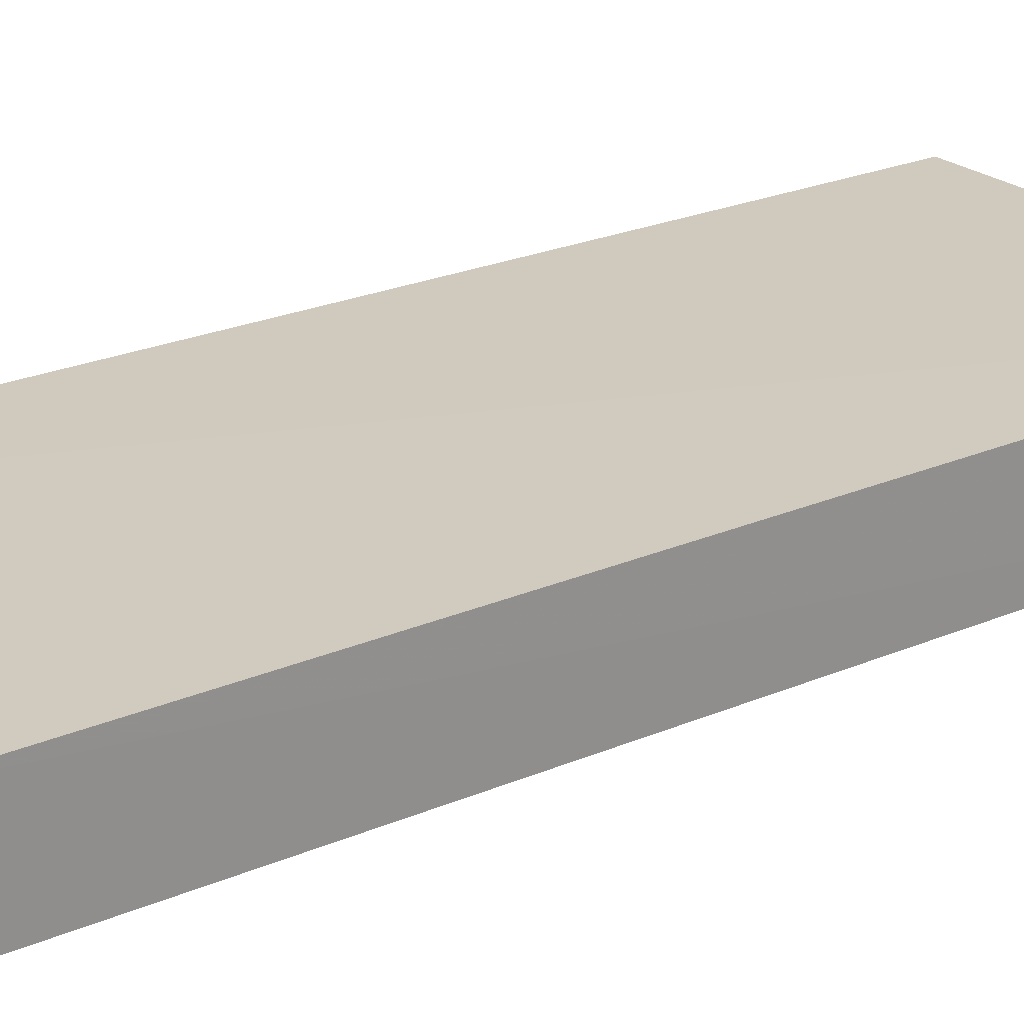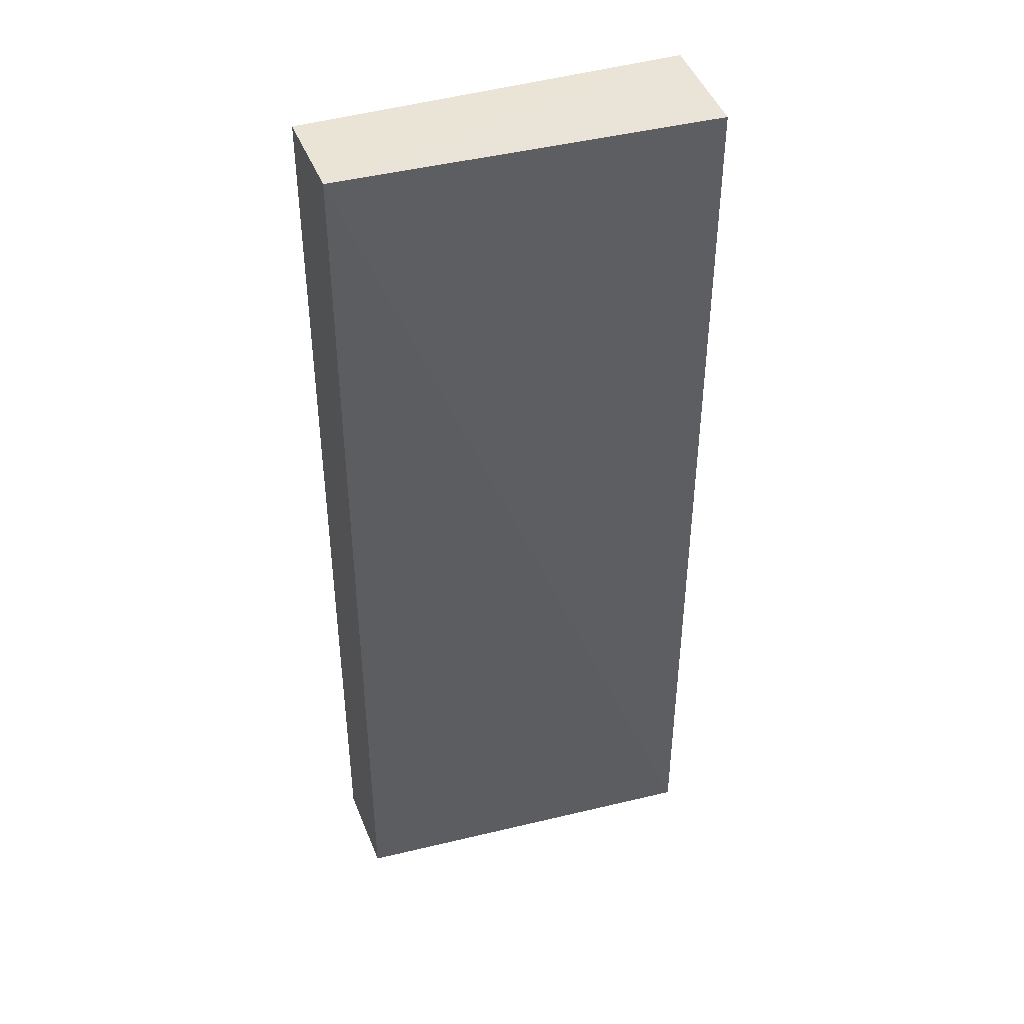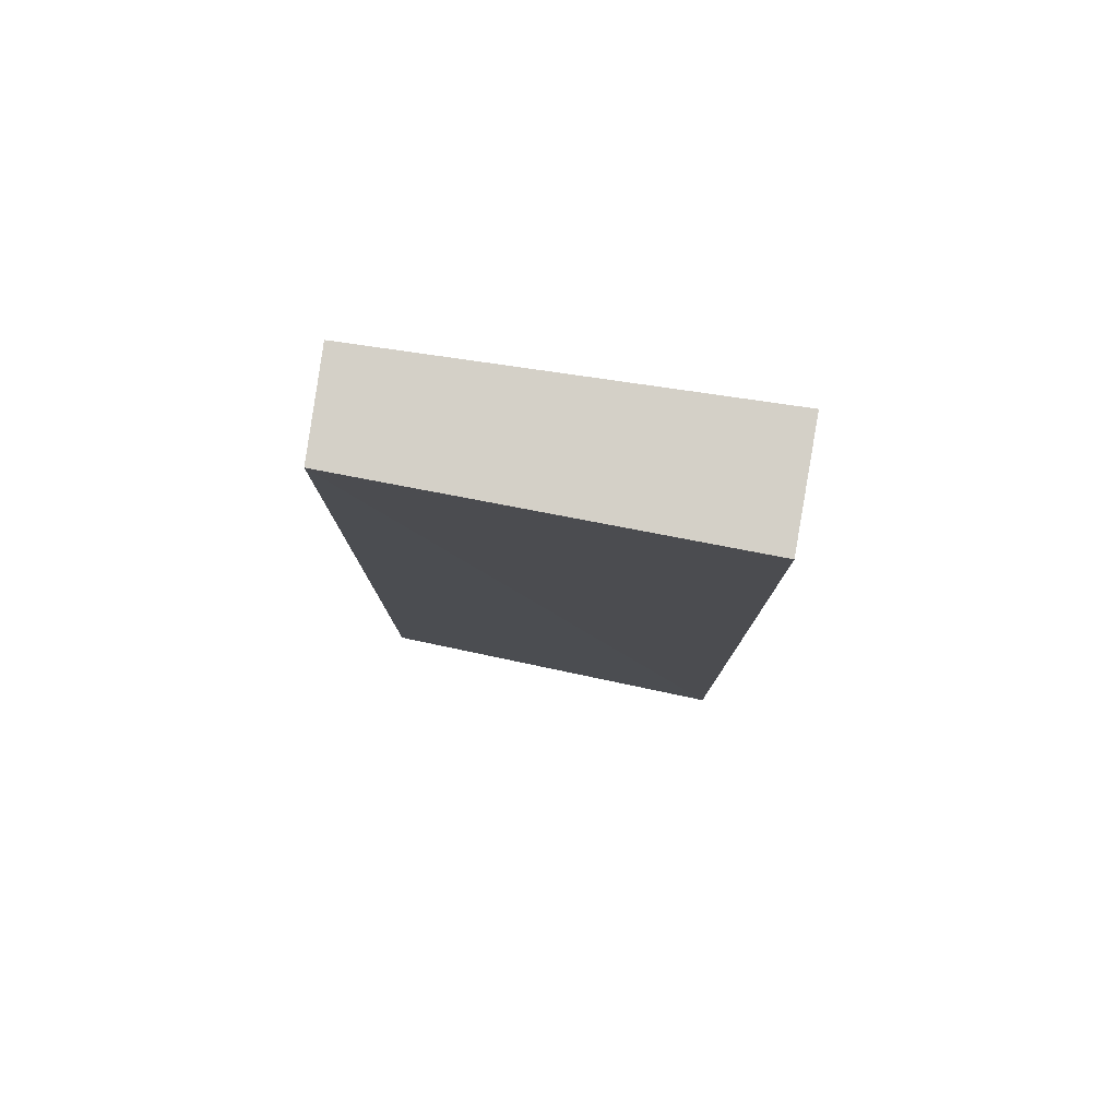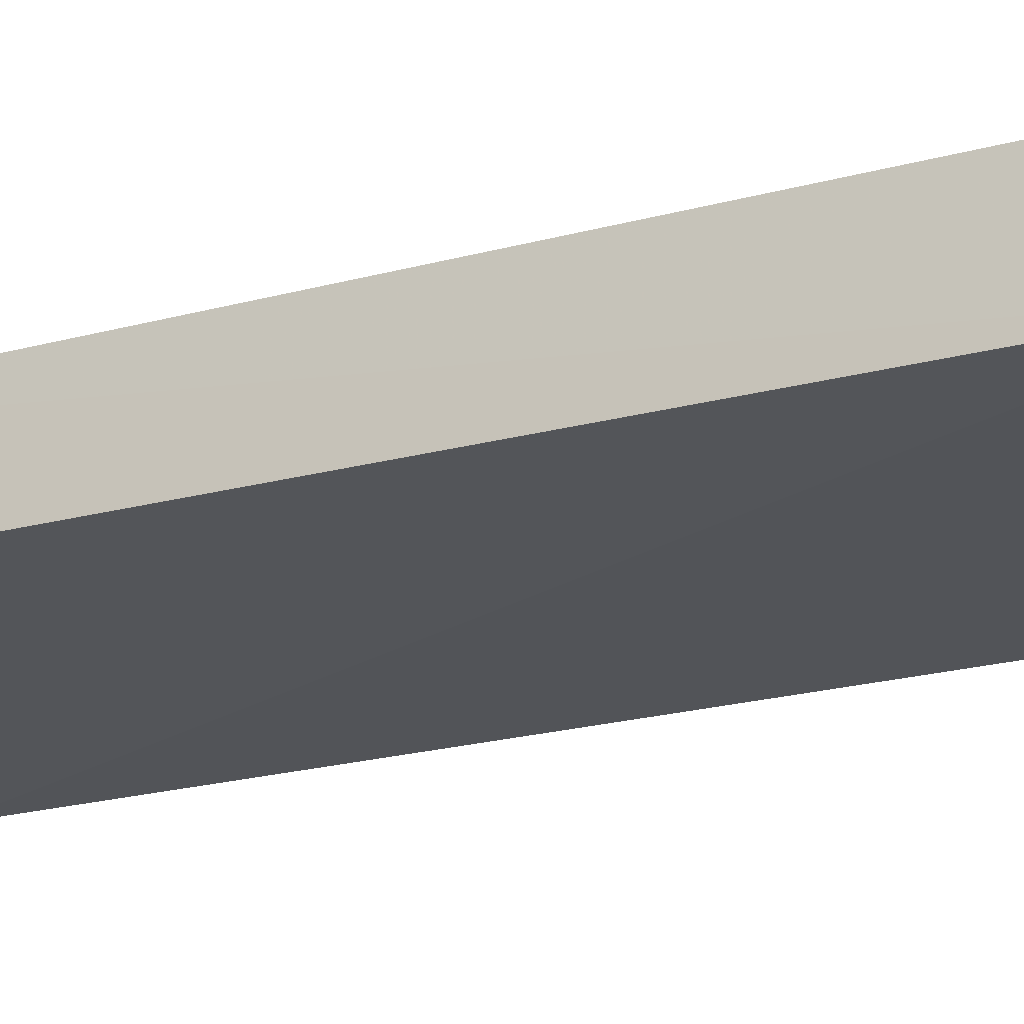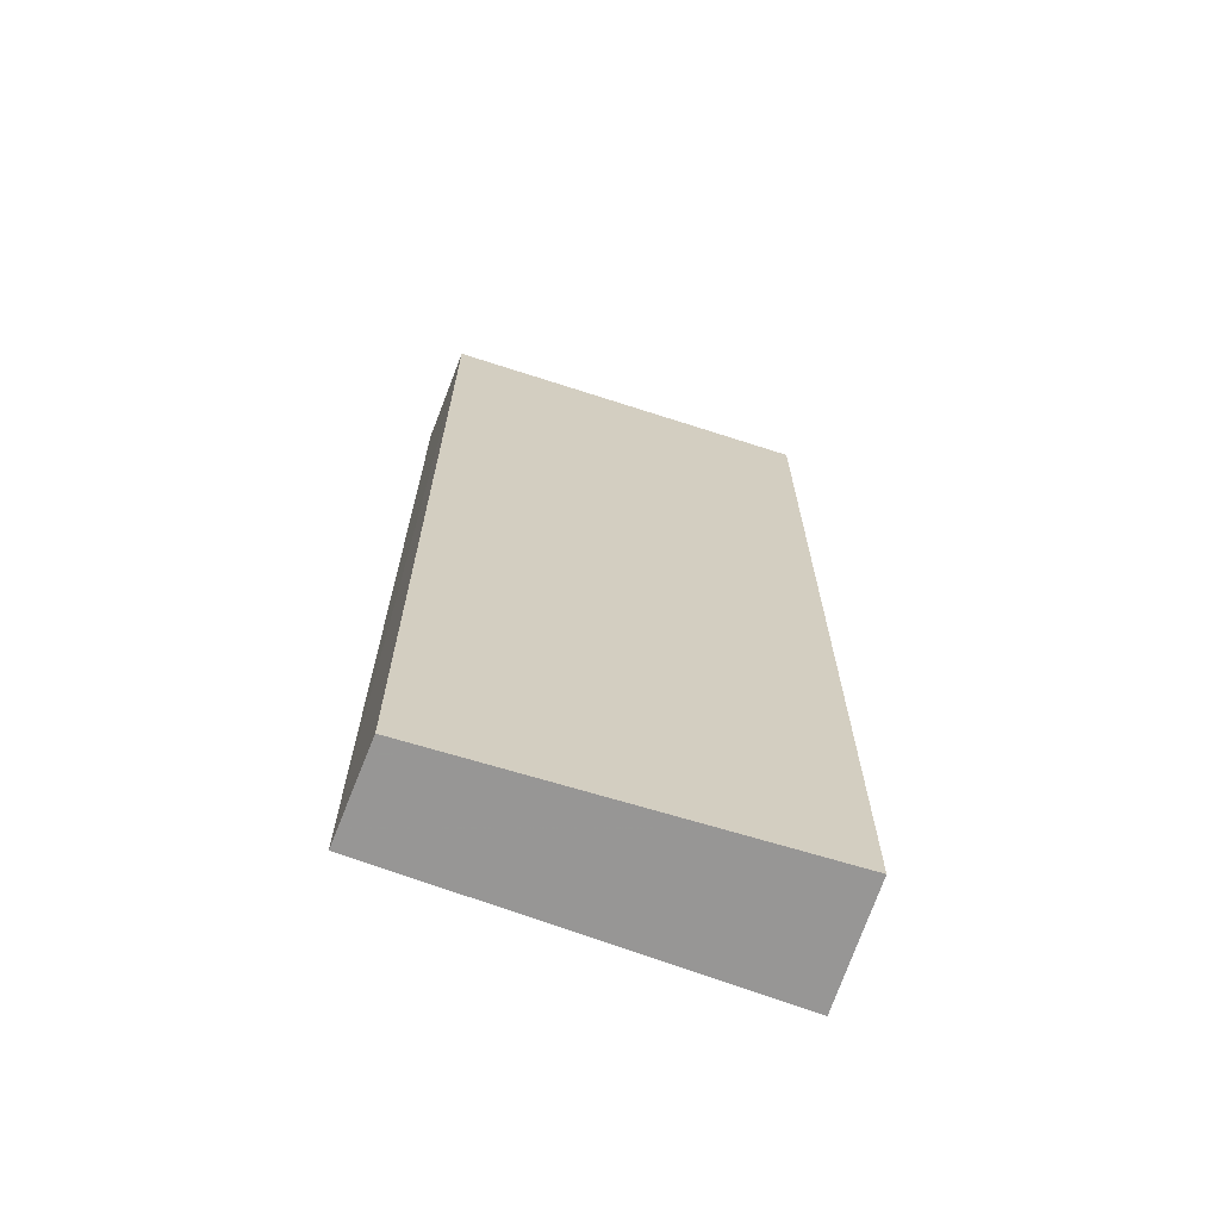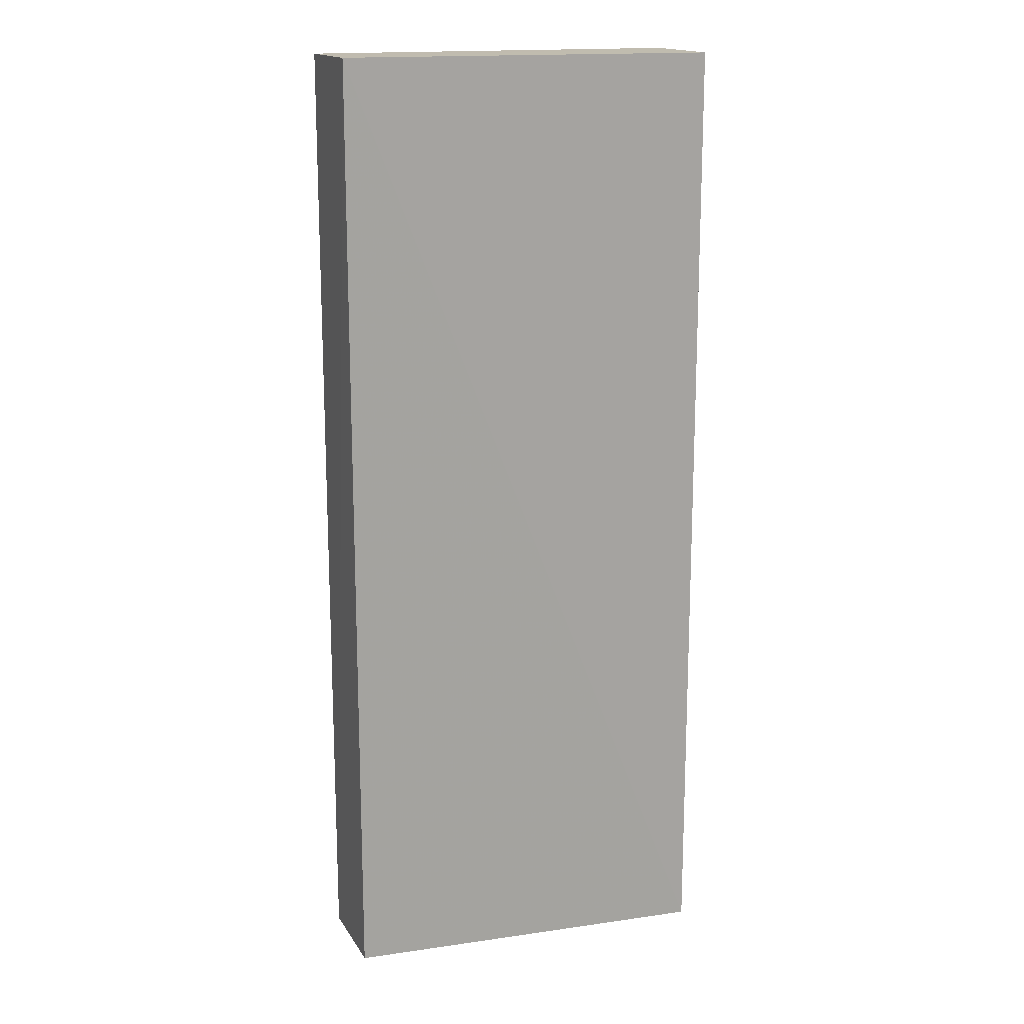
<metadata>
{"format":"obj","ext":"obj","renderer":"f3d","projection":"perspective","resolution":1024,"background":"white","views":[{"elev":22.6,"azim":-127.2,"up":"+Y"},{"elev":42.8,"azim":-19.1,"up":"+Z"},{"elev":80.0,"azim":8.8,"up":"+Z"},{"elev":-21.3,"azim":-64.1,"up":"+Y"},{"elev":-67.9,"azim":-20.0,"up":"+Z"},{"elev":16.2,"azim":-19.9,"up":"+Z"}]}
</metadata>
<code>
v 0.02725 -0.01293 -0.2803
v 0.02703 -0.0135 -0.4168
v 0.0277 0.003895 -0.4168
v -0.0262 0.003207 -0.2803
v -0.02589 -0.01105 -0.2803
v -0.02624 0.003124 -0.4166
v 0.02767 0.003744 -0.2803
v -0.02579 -0.01073 -0.4166
f 1 2 3
f 5 2 1
f 6 3 2
f 6 4 3
f 6 5 4
f 7 1 3
f 7 3 4
f 7 5 1
f 7 4 5
f 8 6 2
f 8 2 5
f 8 5 6

</code>
